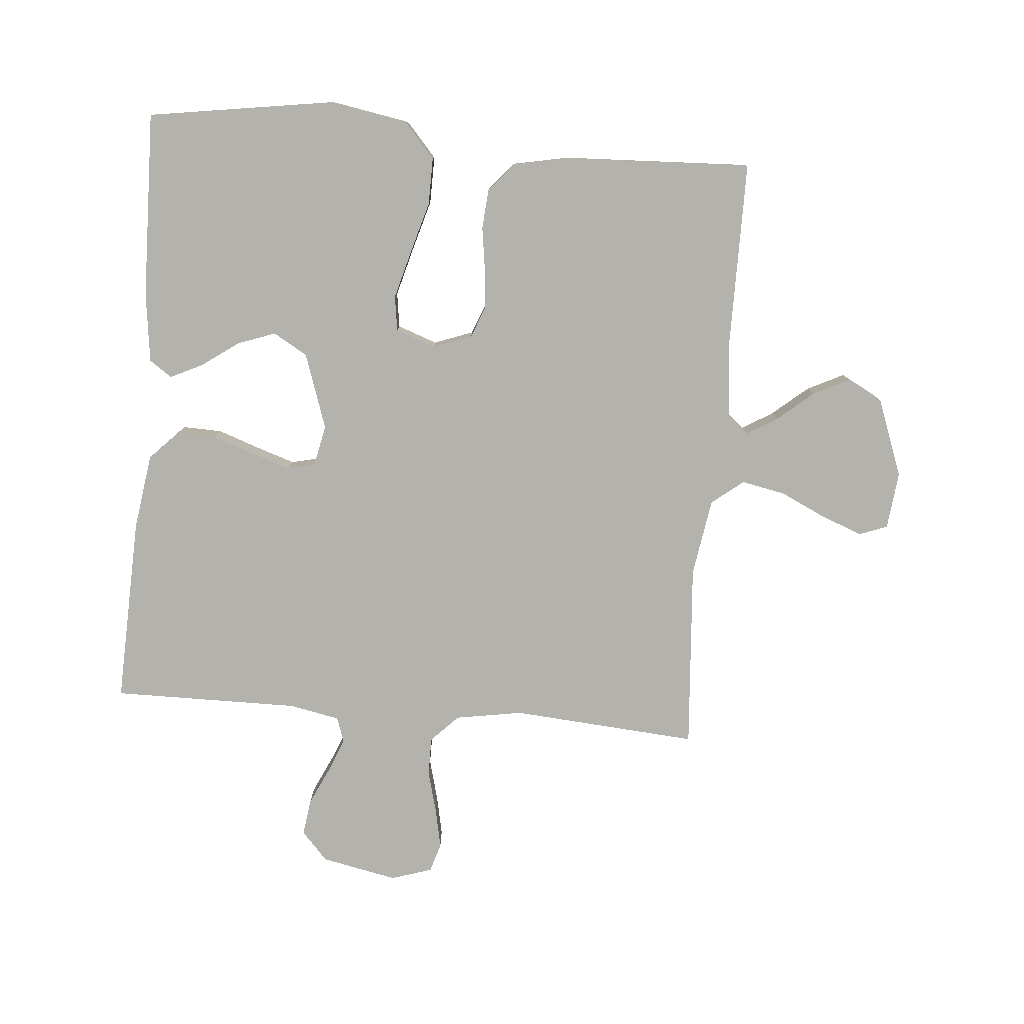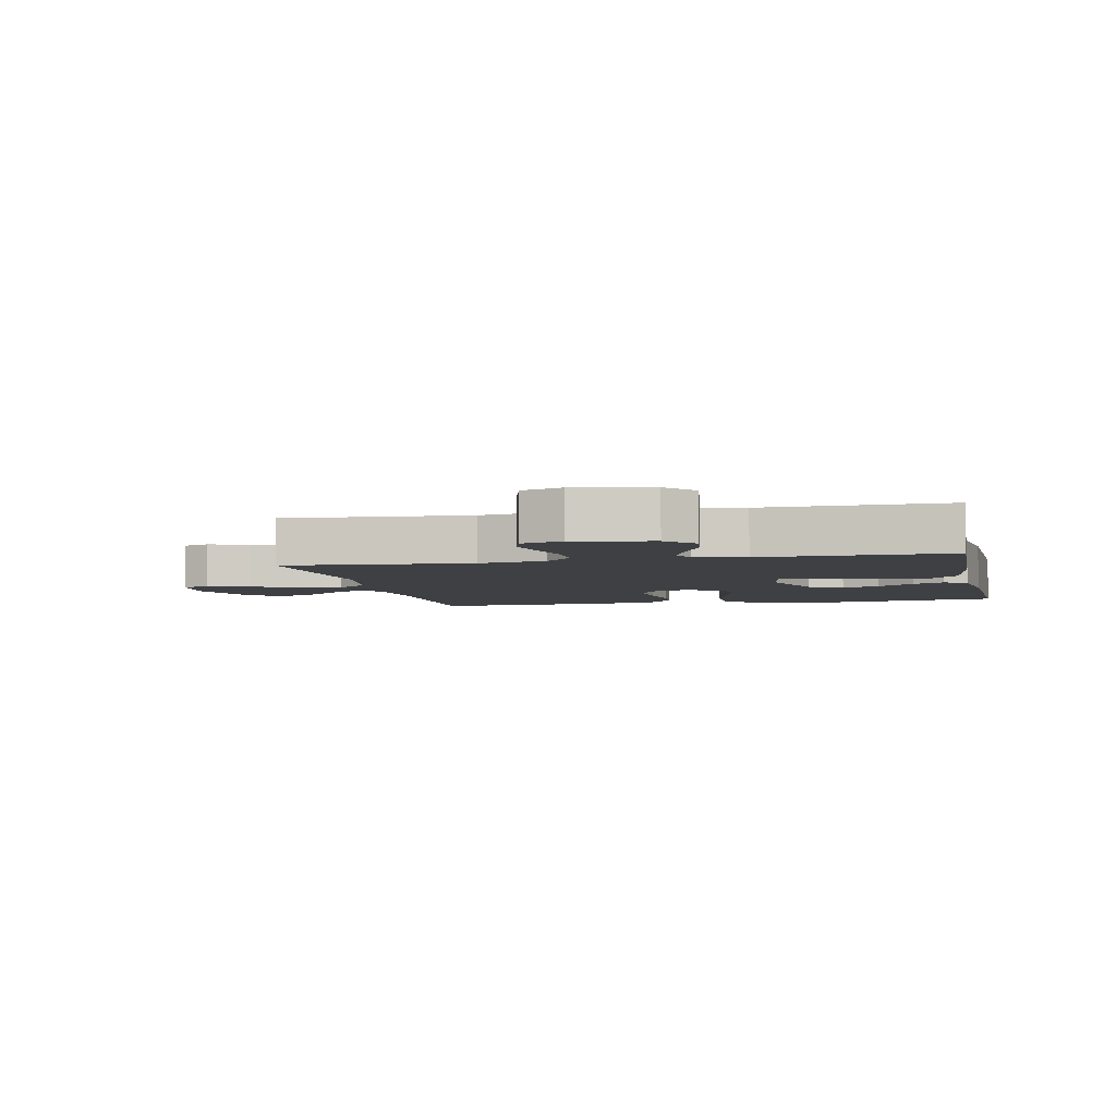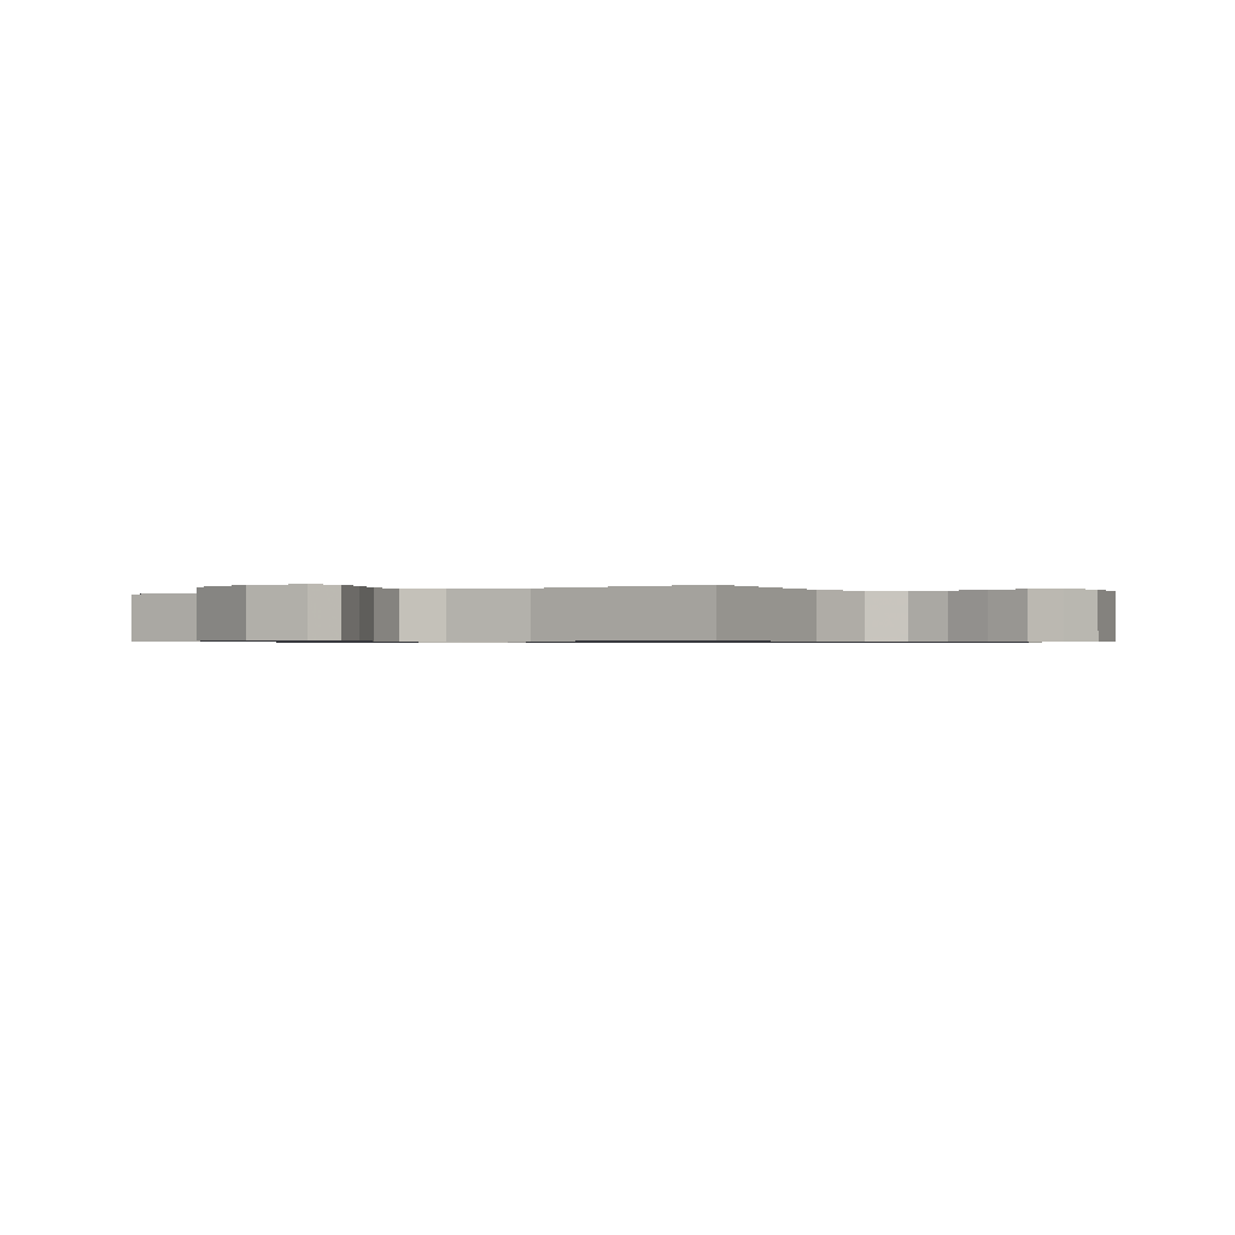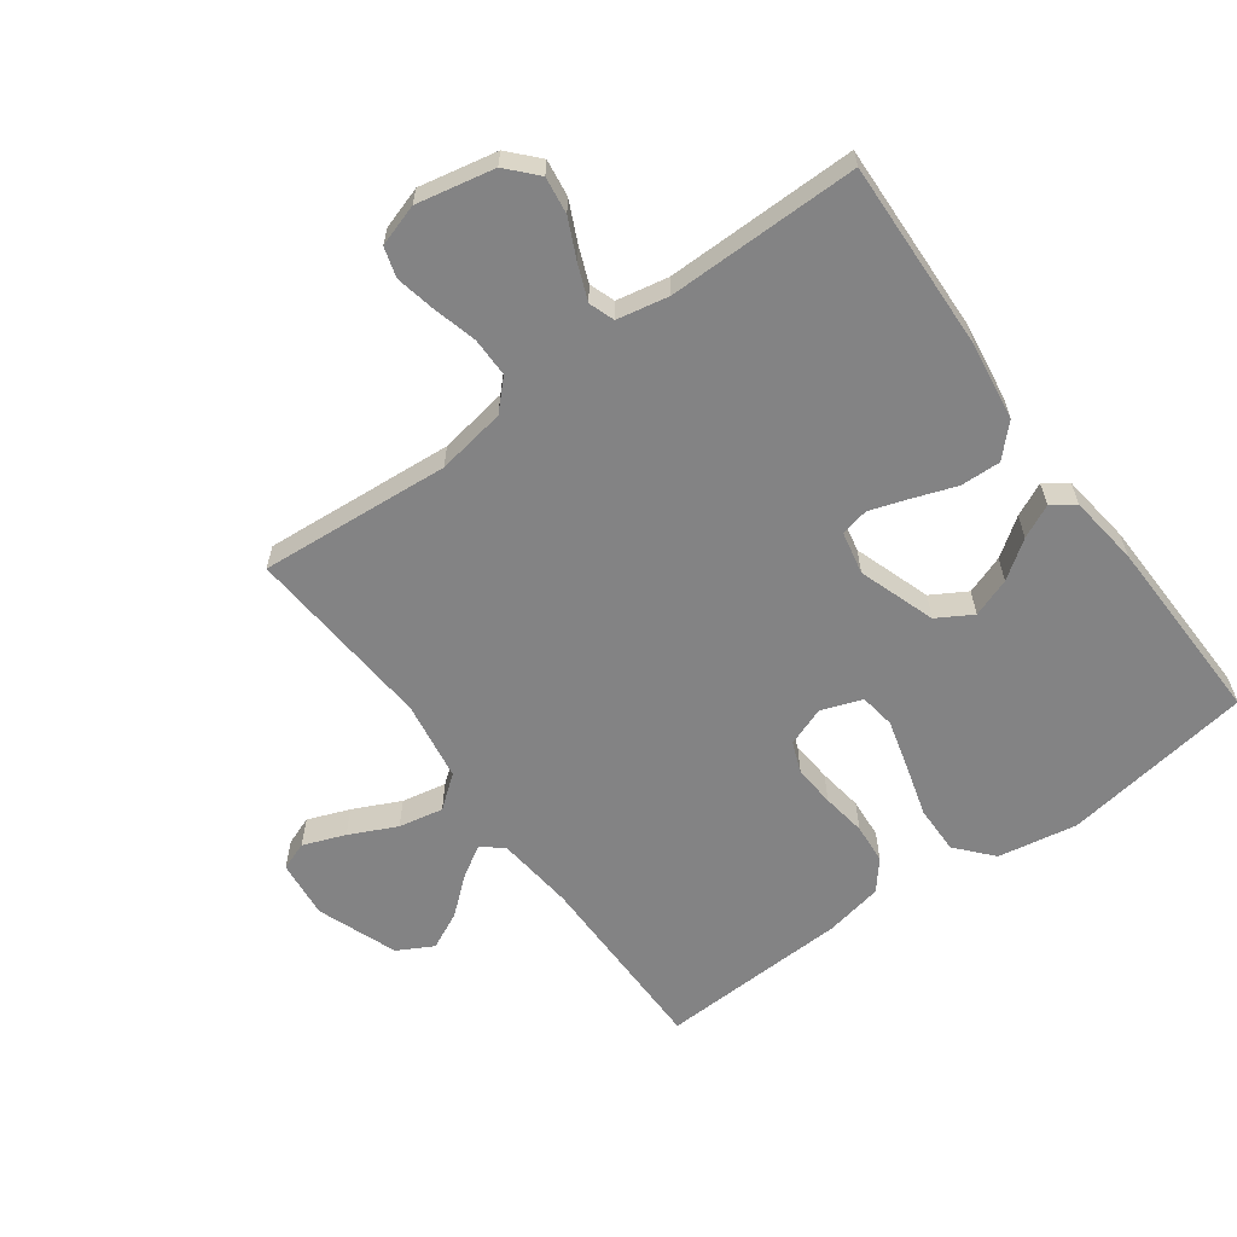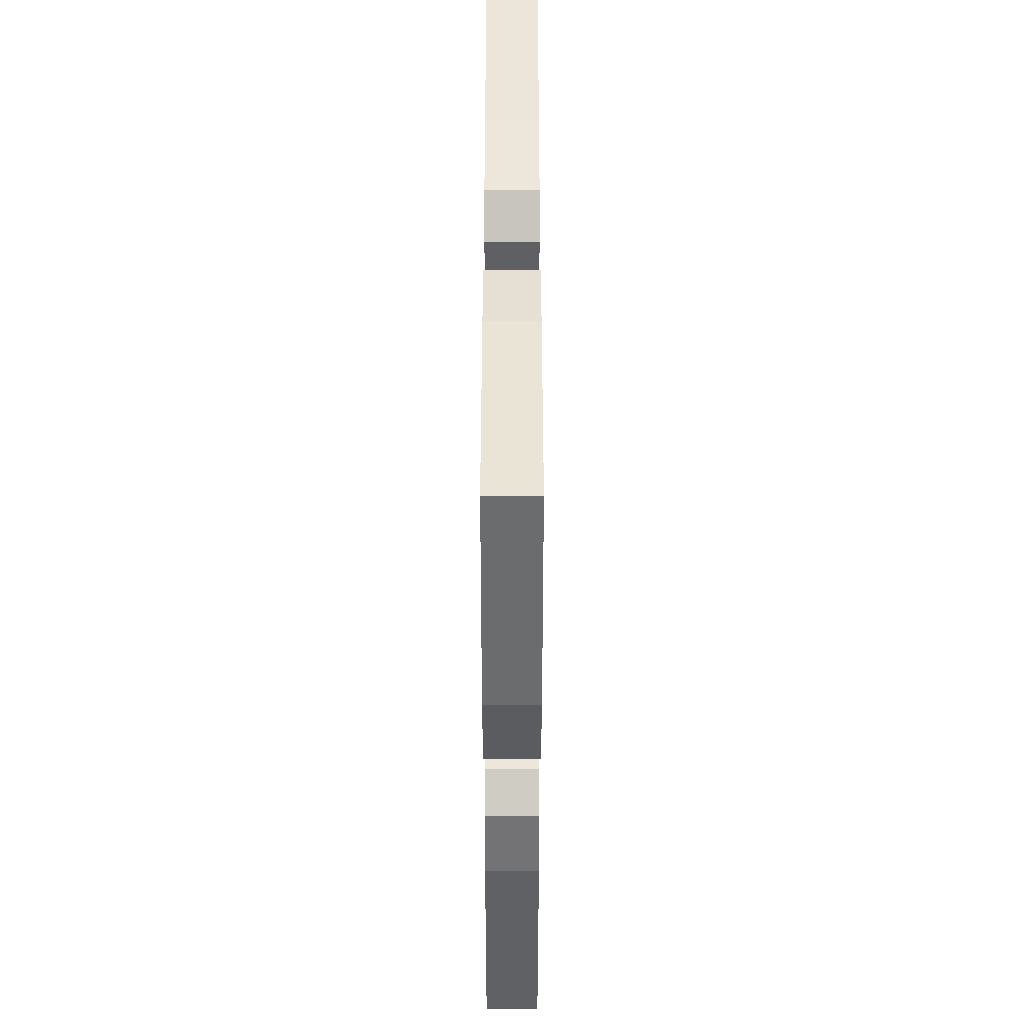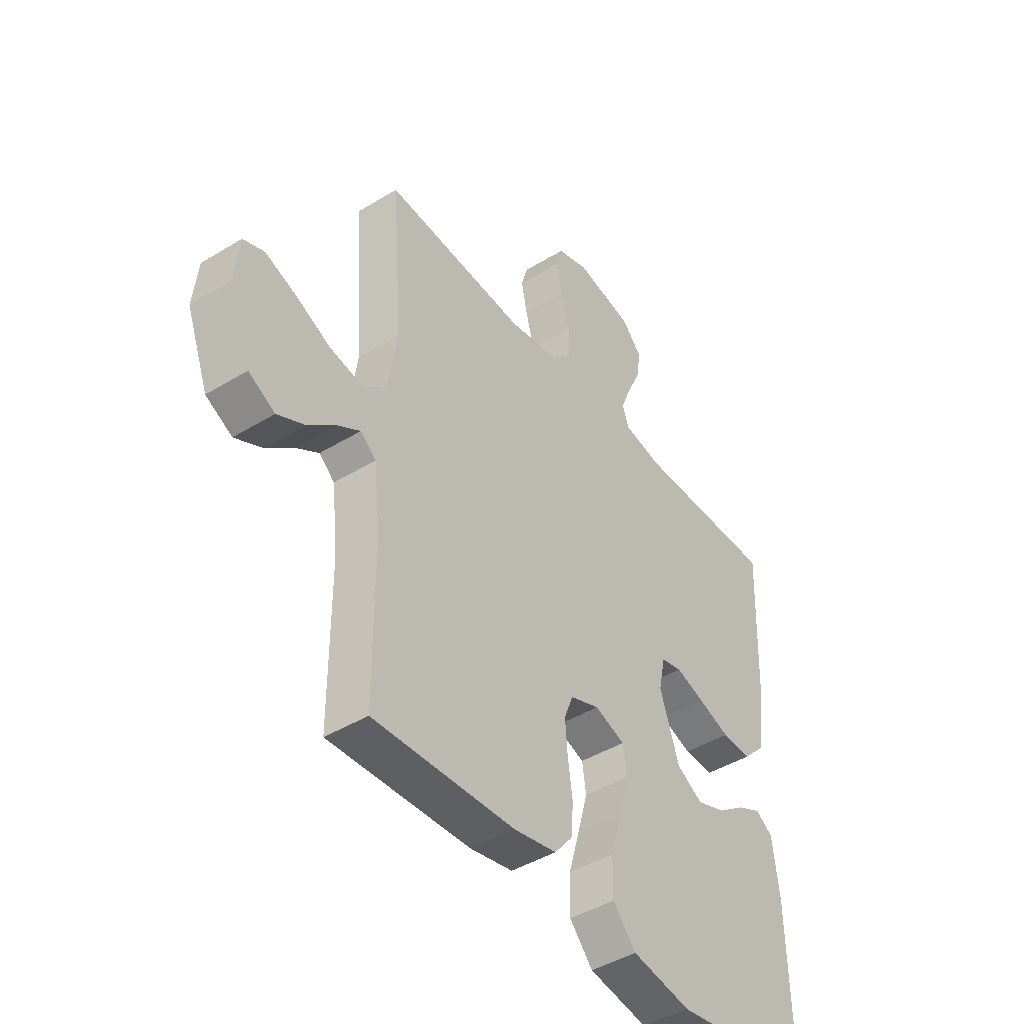
<metadata>
{"format":"obj","ext":"obj","renderer":"f3d","projection":"perspective","resolution":1024,"background":"white","views":[{"elev":-79.5,"azim":175.2,"up":"+Y"},{"elev":-4.7,"azim":12.4,"up":"+Y"},{"elev":-0.7,"azim":-56.8,"up":"+Y"},{"elev":-61.2,"azim":36.1,"up":"+Y"},{"elev":-44.8,"azim":90.0,"up":"+Z"},{"elev":-43.9,"azim":-54.3,"up":"+Z"}]}
</metadata>
<code>
v 0.5 0.07 -0.5
v 0.2 0.07 -0.546
v 0.075 0.07 -0.524
v 0.026 0.07 -0.468
v 0.027 0.07 -0.392
v 0.051 0.07 -0.309
v 0.072 0.07 -0.232
v 0.064 0.07 -0.176
v 0 0.07 -0.153
v -0.062 0.07 -0.176
v -0.081 0.07 -0.225
v -0.076 0.07 -0.29
v -0.066 0.07 -0.36
v -0.071 0.07 -0.423
v -0.109 0.07 -0.469
v -0.2 0.07 -0.487
v -0.5 0.07 -0.5
v -0.5 0.07 -0.2
v -0.513 0.07 -0.077
v -0.546 0.07 -0.049
v -0.595 0.07 -0.079
v -0.652 0.07 -0.127
v -0.711 0.07 -0.156
v -0.767 0.07 -0.126
v -0.814 0.07 0
v -0.804 0.07 0.092
v -0.759 0.07 0.109
v -0.693 0.07 0.084
v -0.619 0.07 0.049
v -0.549 0.07 0.035
v -0.498 0.07 0.075
v -0.478 0.07 0.2
v -0.5 0.07 0.5
v -0.2 0.07 0.477
v -0.092 0.07 0.495
v -0.049 0.07 0.539
v -0.049 0.07 0.601
v -0.067 0.07 0.669
v -0.08 0.07 0.732
v -0.066 0.07 0.779
v 0 0.07 0.8
v 0.122 0.07 0.775
v 0.164 0.07 0.729
v 0.156 0.07 0.671
v 0.127 0.07 0.609
v 0.105 0.07 0.554
v 0.119 0.07 0.514
v 0.2 0.07 0.498
v 0.5 0.07 0.5
v 0.489 0.07 0.2
v 0.471 0.07 0.078
v 0.425 0.07 0.031
v 0.362 0.07 0.033
v 0.294 0.07 0.057
v 0.233 0.07 0.077
v 0.189 0.07 0.067
v 0.175 0.07 0
v 0.216 0.07 -0.121
v 0.271 0.07 -0.153
v 0.332 0.07 -0.131
v 0.391 0.07 -0.089
v 0.443 0.07 -0.064
v 0.479 0.07 -0.089
v 0.493 0.07 -0.2
v 0.5 0 -0.5
v 0.2 0 -0.546
v 0.075 0 -0.524
v 0.026 0 -0.468
v 0.027 0 -0.392
v 0.051 0 -0.309
v 0.072 0 -0.232
v 0.064 0 -0.176
v 0 0 -0.153
v -0.062 0 -0.176
v -0.081 0 -0.225
v -0.076 0 -0.29
v -0.066 0 -0.36
v -0.071 0 -0.423
v -0.109 0 -0.469
v -0.2 0 -0.487
v -0.5 0 -0.5
v -0.5 0 -0.2
v -0.513 0 -0.077
v -0.546 0 -0.049
v -0.595 0 -0.079
v -0.652 0 -0.127
v -0.711 0 -0.156
v -0.767 0 -0.126
v -0.814 0 0
v -0.804 0 0.092
v -0.759 0 0.109
v -0.693 0 0.084
v -0.619 0 0.049
v -0.549 0 0.035
v -0.498 0 0.075
v -0.478 0 0.2
v -0.5 0 0.5
v -0.2 0 0.477
v -0.092 0 0.495
v -0.049 0 0.539
v -0.049 0 0.601
v -0.067 0 0.669
v -0.08 0 0.732
v -0.066 0 0.779
v 0 0 0.8
v 0.122 0 0.775
v 0.164 0 0.729
v 0.156 0 0.671
v 0.127 0 0.609
v 0.105 0 0.554
v 0.119 0 0.514
v 0.2 0 0.498
v 0.5 0 0.5
v 0.489 0 0.2
v 0.471 0 0.078
v 0.425 0 0.031
v 0.362 0 0.033
v 0.294 0 0.057
v 0.233 0 0.077
v 0.189 0 0.067
v 0.175 0 0
v 0.216 0 -0.121
v 0.271 0 -0.153
v 0.332 0 -0.131
v 0.391 0 -0.089
v 0.443 0 -0.064
v 0.479 0 -0.089
v 0.493 0 -0.2
f 3 4 5
f 2 3 5
f 1 2 5
f 64 1 5
f 63 64 5
f 62 63 5
f 61 62 5
f 60 61 5
f 59 60 5 6
f 58 59 6 7
f 57 58 7 8
f 56 57 8 9
f 52 53 54
f 51 52 54
f 50 51 54
f 49 50 54
f 48 49 54
f 47 48 54 55
f 46 47 55 56
f 43 44 45
f 42 43 45
f 41 42 45
f 40 41 45
f 39 40 45
f 38 39 45
f 37 38 45
f 36 37 45 46
f 56 9 10
f 46 56 10
f 36 46 10
f 35 36 10
f 32 33 34
f 35 10 11
f 34 35 11
f 32 34 11
f 31 32 11
f 27 28 29
f 26 27 29
f 25 26 29
f 24 25 29
f 23 24 29
f 22 23 29
f 21 22 29
f 20 21 29 30
f 31 11 12
f 30 31 12
f 20 30 12
f 19 20 12
f 16 17 18
f 16 18 19
f 15 16 19
f 14 15 19
f 13 14 19
f 12 13 19
f 69 68 67
f 69 67 66
f 69 66 65
f 69 65 128
f 69 128 127
f 69 127 126
f 69 126 125
f 69 125 124
f 70 69 124 123
f 71 70 123 122
f 72 71 122 121
f 73 72 121 120
f 118 117 116
f 118 116 115
f 118 115 114
f 118 114 113
f 118 113 112
f 119 118 112 111
f 120 119 111 110
f 109 108 107
f 109 107 106
f 109 106 105
f 109 105 104
f 109 104 103
f 109 103 102
f 109 102 101
f 110 109 101 100
f 74 73 120
f 74 120 110
f 74 110 100
f 74 100 99
f 98 97 96
f 75 74 99
f 75 99 98
f 75 98 96
f 75 96 95
f 93 92 91
f 93 91 90
f 93 90 89
f 93 89 88
f 93 88 87
f 93 87 86
f 93 86 85
f 94 93 85 84
f 76 75 95
f 76 95 94
f 76 94 84
f 76 84 83
f 82 81 80
f 83 82 80
f 83 80 79
f 83 79 78
f 83 78 77
f 83 77 76
f 1 65 66 2
f 2 66 67 3
f 3 67 68 4
f 4 68 69 5
f 5 69 70 6
f 6 70 71 7
f 7 71 72 8
f 8 72 73 9
f 9 73 74 10
f 10 74 75 11
f 11 75 76 12
f 12 76 77 13
f 13 77 78 14
f 14 78 79 15
f 15 79 80 16
f 16 80 81 17
f 17 81 82 18
f 18 82 83 19
f 19 83 84 20
f 20 84 85 21
f 21 85 86 22
f 22 86 87 23
f 23 87 88 24
f 24 88 89 25
f 25 89 90 26
f 26 90 91 27
f 27 91 92 28
f 28 92 93 29
f 29 93 94 30
f 30 94 95 31
f 31 95 96 32
f 32 96 97 33
f 33 97 98 34
f 34 98 99 35
f 35 99 100 36
f 36 100 101 37
f 37 101 102 38
f 38 102 103 39
f 39 103 104 40
f 40 104 105 41
f 41 105 106 42
f 42 106 107 43
f 43 107 108 44
f 44 108 109 45
f 45 109 110 46
f 46 110 111 47
f 47 111 112 48
f 48 112 113 49
f 49 113 114 50
f 50 114 115 51
f 51 115 116 52
f 52 116 117 53
f 53 117 118 54
f 54 118 119 55
f 55 119 120 56
f 56 120 121 57
f 57 121 122 58
f 58 122 123 59
f 59 123 124 60
f 60 124 125 61
f 61 125 126 62
f 62 126 127 63
f 63 127 128 64
f 64 128 65 1

</code>
